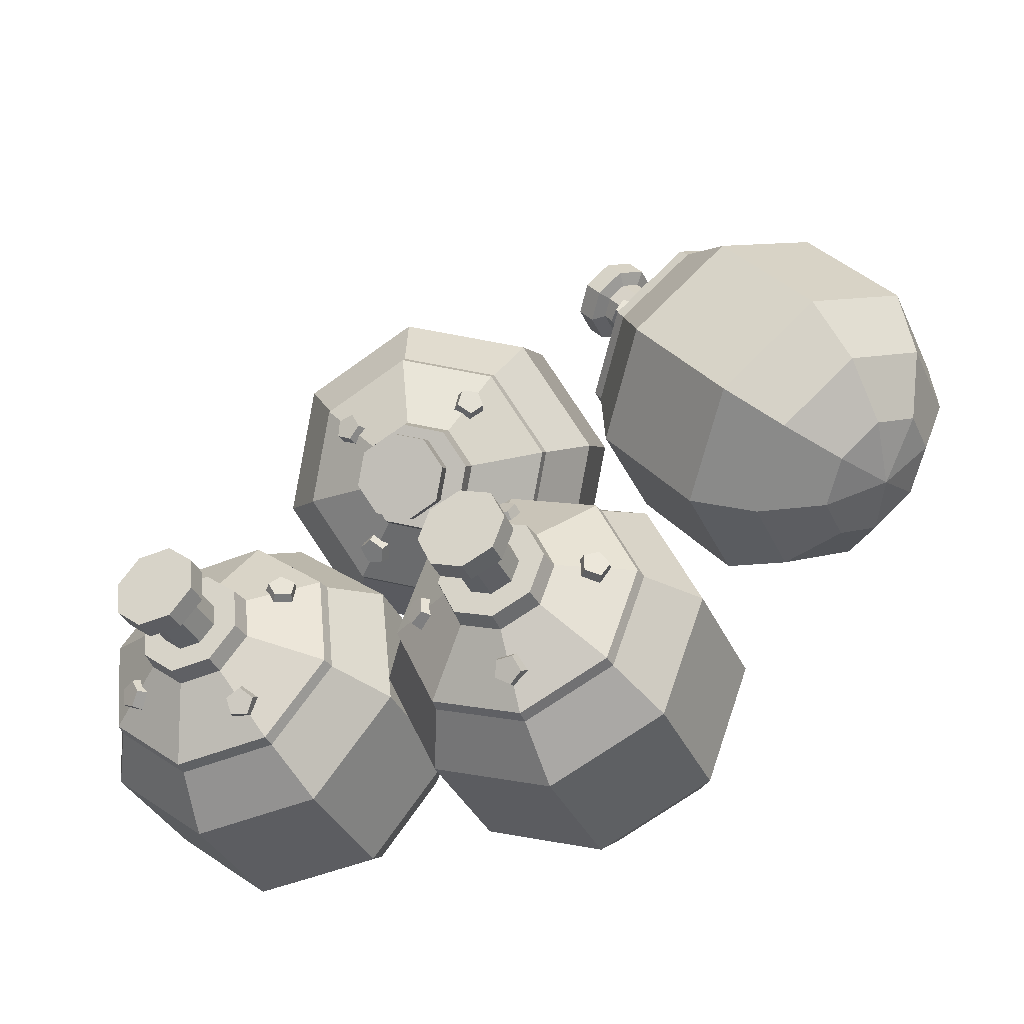
<metadata>
{"format":"obj","ext":"obj","renderer":"f3d","projection":"perspective","resolution":1024,"background":"white","views":[{"elev":-36.1,"azim":-157.7,"up":"+Z"}]}
</metadata>
<code>
v 66.1 59.18 -31.05
v 63.16 60.38 -32.72
v 61.12 62.07 -30.3
v 62.8 61.92 -27.13
v 65.88 60.13 -27.59
v 66.94 61.63 -31.38
v 64.51 62.62 -32.76
v 62.83 64.02 -30.76
v 64.21 63.89 -28.14
v 66.76 62.42 -28.53
v 41.42 59.18 -38.26
v 39.74 60.38 -35.32
v 42.16 62.07 -33.28
v 45.34 61.92 -34.96
v 44.87 60.13 -38.04
v 41.09 61.63 -39.1
v 39.71 62.62 -36.67
v 41.71 64.02 -34.99
v 44.32 63.89 -36.37
v 43.94 62.42 -38.91
v 34.2 59.18 -13.58
v 37.15 60.38 -11.9
v 39.19 62.07 -14.32
v 37.5 61.92 -17.5
v 34.42 60.13 -17.03
v 33.37 61.63 -13.25
v 35.8 62.62 -11.87
v 37.48 64.02 -13.87
v 36.09 63.89 -16.48
v 33.55 62.42 -16.1
v 58.89 59.18 -6.361
v 60.56 60.38 -9.306
v 58.14 62.07 -11.35
v 54.97 61.92 -9.663
v 55.43 60.13 -6.582
v 59.22 61.63 -5.529
v 60.6 62.62 -7.956
v 58.6 64.02 -9.639
v 55.98 63.89 -8.251
v 56.37 62.42 -5.71
v 46.62 2.478 -10.37
v 56.1 2.478 -11.36
v 62.1 2.478 -18.77
v 61.1 2.478 -28.26
v 53.69 2.478 -34.26
v 44.21 2.478 -33.26
v 38.21 2.478 -25.85
v 39.2 2.478 -16.37
v 43.62 9.535 -0.2407
v 61.14 9.535 -2.083
v 72.22 9.535 -15.78
v 70.38 9.535 -33.3
v 56.69 9.535 -44.38
v 39.17 9.535 -42.54
v 28.08 9.535 -28.85
v 29.92 9.535 -11.33
v 41.61 20.1 6.526
v 64.51 20.1 4.119
v 78.99 20.1 -13.77
v 76.58 20.1 -36.67
v 58.69 20.1 -51.15
v 35.8 20.1 -48.74
v 21.31 20.1 -30.85
v 23.72 20.1 -7.96
v 41.61 45.01 6.526
v 64.51 45.01 4.119
v 78.99 45.01 -13.77
v 76.58 45.01 -36.67
v 58.69 45.01 -51.15
v 35.8 45.01 -48.74
v 21.31 45.01 -30.85
v 23.72 45.01 -7.96
v 43.62 55.57 -0.2407
v 61.14 55.57 -2.083
v 72.22 55.57 -15.78
v 70.38 55.57 -33.3
v 56.69 55.57 -44.38
v 39.17 55.57 -42.54
v 28.08 55.57 -28.85
v 29.92 55.57 -11.33
v 50.15 0 -22.31
v 43.73 57.82 -0.6158
v 60.95 57.82 -2.427
v 55.06 65.31 -13.28
v 47.23 65.31 -12.46
v 71.85 57.82 -15.89
v 60.01 65.31 -19.39
v 70.04 57.82 -33.11
v 59.18 65.31 -27.22
v 56.58 57.82 -44.01
v 53.07 65.31 -32.17
v 39.35 57.82 -42.2
v 45.25 65.31 -31.34
v 28.46 57.82 -28.74
v 40.3 65.31 -25.23
v 30.27 57.82 -11.51
v 41.12 65.31 -17.41
v 48.71 77 -17.44
v 52.58 77 -17.84
v 55.03 77 -20.87
v 54.62 77 -24.74
v 51.6 77 -27.19
v 47.73 77 -26.78
v 45.28 77 -23.76
v 45.68 77 -19.89
v 47.92 81.74 -14.77
v 53.9 81.74 -15.4
v 50.15 81.74 -22.31
v 57.69 81.74 -20.08
v 57.06 81.74 -26.06
v 52.39 81.74 -29.85
v 46.4 81.74 -29.22
v 42.61 81.74 -24.55
v 43.24 81.74 -18.56
v 47.92 77.76 -14.77
v 53.9 77.76 -15.4
v 57.69 77.76 -20.08
v 57.06 77.76 -26.06
v 52.39 77.76 -29.85
v 46.4 77.76 -29.22
v 42.61 77.76 -24.55
v 43.24 77.76 -18.56
v 48.66 68.97 -17.28
v 52.66 68.97 -17.7
v 55.18 68.97 -20.82
v 54.76 68.97 -24.82
v 51.64 68.97 -27.34
v 47.65 68.97 -26.92
v 45.12 68.97 -23.8
v 45.54 68.97 -19.81
v 47.37 68.97 -12.93
v 54.82 68.97 -13.71
v 59.54 68.97 -19.53
v 58.76 68.97 -26.98
v 52.93 68.97 -31.7
v 45.48 68.97 -30.92
v 40.77 68.97 -25.09
v 41.55 68.97 -17.64
v -26.35 44.53 44.86
v -28.16 44 47.92
v -27.13 40.83 49.28
v -24.7 39.41 47.06
v -24.21 41.69 44.33
v -24.44 45.31 46.46
v -25.93 44.87 48.99
v -25.09 42.26 50.11
v -23.08 41.08 48.27
v -22.68 42.97 46.02
v -44.65 34.75 60.06
v -43.48 31.41 60.64
v -39.96 31.33 59.92
v -38.96 34.62 58.9
v -41.86 36.74 58.98
v -43.68 35.2 62.44
v -42.71 32.44 62.92
v -39.81 32.38 62.33
v -38.99 35.09 61.48
v -41.38 36.84 61.55
v -37.13 10.96 53.81
v -33.79 11.49 52.6
v -32.64 14.66 53.85
v -35.27 16.09 55.84
v -38.05 13.8 55.82
v -35.91 10.19 55.98
v -33.15 10.63 54.98
v -32.21 13.24 56.02
v -34.38 14.41 57.66
v -36.67 12.53 57.64
v -18.83 20.74 38.62
v -18.47 24.09 39.88
v -19.82 24.17 43.21
v -21.01 20.87 44
v -20.4 18.75 41.16
v -16.66 20.29 40.01
v -16.37 23.05 41.05
v -17.48 23.12 43.79
v -18.47 20.4 44.45
v -17.96 18.66 42.11
v -64.34 16.21 2.712
v -59.12 22.91 -1.621
v -59.07 32.44 -1.66
v -64.23 39.23 2.618
v -71.56 39.29 8.708
v -76.79 32.59 13.04
v -76.83 23.05 13.08
v -71.68 16.27 8.803
v -56.77 6.425 5.601
v -47.13 18.8 -2.407
v -47.04 36.42 -2.479
v -56.56 48.96 5.427
v -70.12 49.07 16.68
v -79.77 36.69 24.69
v -79.85 19.08 24.76
v -70.33 6.537 16.85
v -47.98 -0.1123 12.03
v -35.38 16.06 1.566
v -35.26 39.08 1.472
v -47.71 55.46 11.8
v -65.42 55.61 26.5
v -78.02 39.44 36.97
v -78.14 16.42 37.06
v -65.69 0.03512 26.73
v -32.07 -0.1123 31.2
v -19.46 16.06 20.74
v -19.35 39.08 20.64
v -31.79 55.46 30.97
v -49.5 55.61 45.68
v -62.11 39.44 56.14
v -62.22 16.42 56.23
v -49.78 0.03512 45.9
v -27.37 6.425 41.03
v -17.72 18.8 33.02
v -17.63 36.42 32.95
v -27.16 48.96 40.85
v -40.71 49.07 52.1
v -50.36 36.69 60.11
v -50.45 19.08 60.18
v -40.92 6.537 52.28
v -69.54 27.75 3.804
v -26.05 6.787 42.85
v -16.56 18.95 34.97
v -20.54 23.75 48.01
v -24.84 18.23 51.58
v -16.48 36.27 34.9
v -20.5 31.62 47.97
v -25.84 48.6 42.68
v -24.75 37.22 51.5
v -39.17 48.71 53.74
v -30.8 37.27 56.53
v -48.65 36.54 61.61
v -35.11 31.74 60.1
v -48.73 19.22 61.68
v -35.15 23.88 60.13
v -39.37 6.898 53.91
v -30.9 18.28 56.6
v -18.88 23.04 61.82
v -16.75 25.77 60.06
v -16.73 29.66 60.04
v -18.84 32.43 61.79
v -21.83 32.46 64.27
v -23.96 29.72 66.04
v -23.98 25.83 66.06
v -21.88 23.06 64.31
v -15.05 20.47 64.81
v -11.75 24.69 62.07
v -17.33 27.75 66.7
v -11.72 30.71 62.05
v -14.98 34.99 64.75
v -19.6 35.03 68.59
v -22.9 30.8 71.33
v -22.93 24.79 71.35
v -19.68 20.5 68.65
v -17.59 20.47 61.75
v -14.29 24.69 59.01
v -14.26 30.71 58.99
v -17.52 34.99 61.69
v -22.15 35.03 65.53
v -25.44 30.8 68.27
v -25.47 24.79 68.29
v -22.22 20.5 65.59
v -23.96 22.89 55.61
v -21.77 25.71 53.78
v -21.75 29.72 53.77
v -23.92 32.58 55.57
v -27 32.61 58.13
v -29.2 29.79 59.96
v -29.22 25.77 59.97
v -27.05 22.91 58.17
v -22.65 18.68 54.52
v -18.54 23.94 51.11
v -18.51 31.44 51.08
v -22.56 36.77 54.44
v -28.32 36.82 59.23
v -32.42 31.55 62.63
v -32.46 24.06 62.66
v -28.41 18.73 59.3
v 25.59 45.71 0.6038
v 22.17 45.75 -0.4978
v 20.58 48.65 0.9198
v 23.02 50.39 2.897
v 26.12 48.58 2.702
v 25.93 47.42 -1.335
v 23.11 47.46 -2.243
v 21.8 49.84 -1.075
v 23.81 51.28 0.556
v 26.37 49.79 0.395
v 0.1715 42.24 2.442
v -0.8578 45.04 4.438
v 1.72 47.54 4.256
v 4.343 46.28 2.148
v 3.386 43 1.027
v -0.7232 43.68 0.4644
v -1.572 46 2.11
v 0.5537 48.06 1.96
v 2.716 47.02 0.2214
v 1.927 44.31 -0.7027
v -0.4218 57.53 23.11
v 2.636 59.39 22.8
v 3.711 59.18 19.37
v 1.317 57.2 17.58
v -1.237 56.17 19.89
v -1.504 59.7 22.16
v 1.018 61.24 21.89
v 1.903 61.07 19.07
v -0.07037 59.43 17.59
v -2.176 58.58 19.5
v 25 61 21.28
v 25.66 60.1 17.86
v 22.57 60.29 16.04
v 20 61.31 18.33
v 21.49 61.75 21.56
v 25.15 63.44 20.36
v 25.7 62.69 17.54
v 23.15 62.85 16.04
v 21.03 63.7 17.92
v 22.26 64.06 20.59
v 20.81 14.08 55.37
v 29.61 13.12 51.83
v 33.46 8.385 44.5
v 30.08 2.652 37.66
v 21.48 -0.7238 35.33
v 12.67 0.2361 38.87
v 8.834 4.969 46.2
v 12.2 10.7 53.04
v 19.47 25.95 59.69
v 35.73 24.17 53.15
v 42.83 15.43 39.6
v 36.6 4.833 26.98
v 20.69 -1.404 22.67
v 4.428 0.3692 29.21
v -2.668 9.115 42.76
v 3.561 19.71 55.38
v 17.68 38.51 59.12
v 38.93 36.19 50.58
v 48.21 24.77 32.88
v 40.07 10.92 16.39
v 19.29 2.775 10.76
v -1.965 5.092 19.3
v -11.24 16.52 37.01
v -3.098 30.36 53.5
v 13.92 58.26 44.41
v 35.17 55.94 35.86
v 44.44 44.52 18.16
v 36.3 30.67 1.668
v 15.52 22.52 -3.956
v -5.727 24.84 4.585
v -15 36.27 22.29
v -6.86 50.11 38.78
v 12.51 62.44 32.49
v 28.78 60.67 25.96
v 35.88 51.92 12.41
v 29.65 41.33 -0.2164
v 13.74 35.09 -4.521
v -2.523 36.86 2.016
v -9.619 45.61 15.57
v -3.39 56.2 28.19
v 21.52 4.713 46.81
v 12.19 63.98 30.85
v 28.17 62.24 24.43
v 18.65 61.79 13.58
v 11.39 62.58 16.5
v 35.15 53.64 11.11
v 21.81 57.89 7.533
v 29.03 43.23 -1.301
v 19.03 53.16 1.897
v 13.39 37.1 -5.532
v 11.93 50.37 -0.02427
v -2.596 38.84 0.8941
v 4.672 51.16 2.894
v -9.572 47.44 14.21
v 1.504 55.07 8.942
v -3.448 57.85 26.62
v 4.285 59.8 14.58
v 9.758 68.76 5.421
v 13.35 68.37 3.977
v 14.92 66.44 0.9838
v 13.54 64.1 -1.805
v 10.03 62.72 -2.756
v 6.436 63.11 -1.312
v 4.869 65.05 1.681
v 6.245 67.39 4.47
v 8.968 74.18 4.85
v 14.52 73.57 2.617
v 9.177 69.51 -1.471
v 16.95 70.58 -2.01
v 14.82 66.97 -6.322
v 9.387 64.83 -7.792
v 3.832 65.44 -5.559
v 1.408 68.43 -0.9319
v 3.536 72.05 3.38
v 9.569 71.02 7.2
v 15.12 70.42 4.967
v 17.55 67.43 0.34
v 15.42 63.81 -3.972
v 9.987 61.68 -5.442
v 4.432 62.29 -3.209
v 2.009 65.27 1.418
v 4.136 68.89 5.73
v 10.97 62.5 10.29
v 14.67 62.09 8.802
v 16.29 60.1 5.714
v 14.87 57.69 2.838
v 11.25 56.26 1.857
v 7.539 56.67 3.347
v 5.922 58.66 6.434
v 7.342 61.08 9.31
v 10.84 65.2 13.94
v 17.76 64.44 11.16
v 20.78 60.72 5.403
v 18.13 56.22 0.03399
v 11.37 53.56 -1.796
v 4.45 54.32 0.9834
v 1.432 58.04 6.745
v 4.081 62.54 12.11
v -9.024 59.18 -43.87
v -11.83 60.38 -41.98
v -10.57 62.07 -39.07
v -6.98 61.92 -39.17
v -6.025 60.13 -42.14
v -8.946 61.63 -44.76
v -11.26 62.62 -43.2
v -10.22 64.02 -40.81
v -7.261 63.89 -40.89
v -6.473 62.42 -43.33
v -26.46 59.18 -24.97
v -24.57 60.38 -22.16
v -21.67 62.07 -23.42
v -21.76 61.92 -27.01
v -24.73 60.13 -27.96
v -27.35 61.63 -25.04
v -25.79 62.62 -22.73
v -23.4 64.02 -23.77
v -23.48 63.89 -26.73
v -25.92 62.42 -27.52
v -7.558 59.18 -7.526
v -4.749 60.38 -9.419
v -6.012 62.07 -12.32
v -9.602 61.92 -12.23
v -10.56 60.13 -9.261
v -7.636 61.63 -6.635
v -5.32 62.62 -8.196
v -6.361 64.02 -10.59
v -9.32 63.89 -10.51
v -10.11 62.42 -8.065
v 9.882 59.18 -26.43
v 7.989 60.38 -29.24
v 5.083 62.07 -27.98
v 5.181 61.92 -24.39
v 8.147 60.13 -23.43
v 10.77 61.63 -26.35
v 9.212 62.62 -28.67
v 6.817 64.02 -27.63
v 6.897 63.89 -24.67
v 9.342 62.42 -23.88
v 0.8355 2.478 -17.22
v 4.159 2.478 -26.16
v 0.1894 2.478 -34.82
v -8.748 2.478 -38.15
v -17.42 2.478 -34.18
v -20.74 2.478 -25.24
v -16.77 2.478 -16.57
v -7.834 2.478 -13.25
v 8.572 9.535 -10.03
v 14.71 9.535 -26.54
v 7.378 9.535 -42.56
v -9.135 9.535 -48.7
v -25.15 9.535 -41.37
v -31.29 9.535 -24.85
v -23.96 9.535 -8.835
v -7.447 9.535 -2.694
v 13.74 20.1 -5.225
v 21.77 20.1 -26.8
v 12.18 20.1 -47.73
v -9.394 20.1 -55.75
v -30.32 20.1 -46.17
v -38.35 20.1 -24.6
v -28.76 20.1 -3.666
v -7.188 20.1 4.358
v 13.74 45.01 -5.225
v 21.77 45.01 -26.8
v 12.18 45.01 -47.73
v -9.394 45.01 -55.75
v -30.32 45.01 -46.17
v -38.35 45.01 -24.6
v -28.76 45.01 -3.666
v -7.188 45.01 4.358
v 8.572 55.57 -10.03
v 14.71 55.57 -26.54
v 7.378 55.57 -42.56
v -9.135 55.57 -48.7
v -25.15 55.57 -41.37
v -31.29 55.57 -24.85
v -23.96 55.57 -8.835
v -7.447 55.57 -2.694
v -8.291 0 -25.7
v 8.286 57.82 -10.3
v 14.32 57.82 -26.53
v 1.979 65.31 -26.08
v -0.7629 65.31 -18.7
v 7.112 57.82 -42.28
v -1.296 65.31 -33.23
v -9.121 57.82 -48.31
v -8.668 65.31 -35.97
v -24.87 57.82 -41.1
v -15.82 65.31 -32.69
v -30.9 57.82 -24.87
v -18.56 65.31 -25.32
v -23.69 57.82 -9.122
v -15.29 65.31 -18.17
v -7.461 57.82 -3.085
v -7.914 65.31 -15.43
v -4.566 77 -22.24
v -3.209 77 -25.89
v -4.83 77 -29.42
v -8.477 77 -30.78
v -12.02 77 -29.16
v -13.37 77 -25.51
v -11.75 77 -21.97
v -8.104 77 -20.62
v -2.532 81.74 -20.35
v -0.4342 81.74 -25.99
v -8.291 81.74 -25.7
v -2.939 81.74 -31.46
v -8.579 81.74 -33.56
v -14.05 81.74 -31.05
v -16.15 81.74 -25.41
v -13.64 81.74 -19.94
v -8.003 81.74 -17.84
v -2.532 77.76 -20.35
v -0.4342 77.76 -25.99
v -2.939 77.76 -31.46
v -8.579 77.76 -33.56
v -14.05 77.76 -31.05
v -16.15 77.76 -25.41
v -13.64 77.76 -19.94
v -8.003 77.76 -17.84
v -4.448 68.97 -22.13
v -3.049 68.97 -25.89
v -4.72 68.97 -29.54
v -8.483 68.97 -30.94
v -12.13 68.97 -29.27
v -13.53 68.97 -25.51
v -11.86 68.97 -21.86
v -8.099 68.97 -20.46
v -1.119 68.97 -19.03
v 1.492 68.97 -26.06
v -1.627 68.97 -32.87
v -8.65 68.97 -35.48
v -15.46 68.97 -32.36
v -18.07 68.97 -25.34
v -14.95 68.97 -18.53
v -7.932 68.97 -15.92
f 1 2 7 6
f 2 3 8 7
f 3 4 9 8
f 4 5 10 9
f 5 1 6 10
f 6 7 8
f 6 8 9 10
f 11 12 17 16
f 12 13 18 17
f 13 14 19 18
f 14 15 20 19
f 15 11 16 20
f 16 17 18
f 16 18 19 20
f 21 22 27 26
f 22 23 28 27
f 23 24 29 28
f 24 25 30 29
f 25 21 26 30
f 26 27 28
f 26 28 29 30
f 31 32 37 36
f 32 33 38 37
f 33 34 39 38
f 34 35 40 39
f 35 31 36 40
f 36 37 38
f 36 38 39 40
f 41 42 50 49
f 42 43 51 50
f 43 44 52 51
f 44 45 53 52
f 45 46 54 53
f 46 47 55 54
f 47 48 56 55
f 48 41 49 56
f 49 50 58 57
f 50 51 59 58
f 51 52 60 59
f 52 53 61 60
f 53 54 62 61
f 54 55 63 62
f 55 56 64 63
f 56 49 57 64
f 58 66 65 57
f 59 67 66 58
f 60 68 67 59
f 61 69 68 60
f 62 70 69 61
f 63 71 70 62
f 64 72 71 63
f 57 65 72 64
f 65 66 74 73
f 66 67 75 74
f 67 68 76 75
f 68 69 77 76
f 69 70 78 77
f 70 71 79 78
f 71 72 80 79
f 72 65 73 80
f 82 83 84 85
f 83 86 87 84
f 86 88 89 87
f 88 90 91 89
f 90 92 93 91
f 92 94 95 93
f 94 96 97 95
f 96 82 85 97
f 42 41 81
f 43 42 81
f 44 43 81
f 45 44 81
f 46 45 81
f 47 46 81
f 48 47 81
f 41 48 81
f 106 107 108
f 107 109 108
f 109 110 108
f 110 111 108
f 111 112 108
f 112 113 108
f 113 114 108
f 114 106 108
f 73 74 83 82
f 74 75 86 83
f 75 76 88 86
f 76 77 90 88
f 77 78 92 90
f 78 79 94 92
f 79 80 96 94
f 80 73 82 96
f 123 124 99 98
f 124 125 100 99
f 125 126 101 100
f 126 127 102 101
f 127 128 103 102
f 128 129 104 103
f 129 130 105 104
f 130 123 98 105
f 115 116 107 106
f 116 117 109 107
f 117 118 110 109
f 118 119 111 110
f 119 120 112 111
f 120 121 113 112
f 121 122 114 113
f 122 115 106 114
f 98 99 116 115
f 99 100 117 116
f 100 101 118 117
f 101 102 119 118
f 102 103 120 119
f 103 104 121 120
f 104 105 122 121
f 105 98 115 122
f 131 132 124 123
f 132 133 125 124
f 133 134 126 125
f 134 135 127 126
f 135 136 128 127
f 136 137 129 128
f 137 138 130 129
f 138 131 123 130
f 85 84 132 131
f 84 87 133 132
f 87 89 134 133
f 89 91 135 134
f 91 93 136 135
f 93 95 137 136
f 95 97 138 137
f 97 85 131 138
f 139 140 145 144
f 140 141 146 145
f 141 142 147 146
f 142 143 148 147
f 143 139 144 148
f 144 145 146
f 144 146 147 148
f 149 150 155 154
f 150 151 156 155
f 151 152 157 156
f 152 153 158 157
f 153 149 154 158
f 154 155 156
f 154 156 157 158
f 159 160 165 164
f 160 161 166 165
f 161 162 167 166
f 162 163 168 167
f 163 159 164 168
f 164 165 166
f 164 166 167 168
f 169 170 175 174
f 170 171 176 175
f 171 172 177 176
f 172 173 178 177
f 173 169 174 178
f 174 175 176
f 174 176 177 178
f 179 180 188 187
f 180 181 189 188
f 181 182 190 189
f 182 183 191 190
f 183 184 192 191
f 184 185 193 192
f 185 186 194 193
f 186 179 187 194
f 187 188 196 195
f 188 189 197 196
f 189 190 198 197
f 190 191 199 198
f 191 192 200 199
f 192 193 201 200
f 193 194 202 201
f 194 187 195 202
f 196 204 203 195
f 197 205 204 196
f 198 206 205 197
f 199 207 206 198
f 200 208 207 199
f 201 209 208 200
f 202 210 209 201
f 195 203 210 202
f 203 204 212 211
f 204 205 213 212
f 205 206 214 213
f 206 207 215 214
f 207 208 216 215
f 208 209 217 216
f 209 210 218 217
f 210 203 211 218
f 220 221 222 223
f 221 224 225 222
f 224 226 227 225
f 226 228 229 227
f 228 230 231 229
f 230 232 233 231
f 232 234 235 233
f 234 220 223 235
f 180 179 219
f 181 180 219
f 182 181 219
f 183 182 219
f 184 183 219
f 185 184 219
f 186 185 219
f 179 186 219
f 244 245 246
f 245 247 246
f 247 248 246
f 248 249 246
f 249 250 246
f 250 251 246
f 251 252 246
f 252 244 246
f 211 212 221 220
f 212 213 224 221
f 213 214 226 224
f 214 215 228 226
f 215 216 230 228
f 216 217 232 230
f 217 218 234 232
f 218 211 220 234
f 261 262 237 236
f 262 263 238 237
f 263 264 239 238
f 264 265 240 239
f 265 266 241 240
f 266 267 242 241
f 267 268 243 242
f 268 261 236 243
f 253 254 245 244
f 254 255 247 245
f 255 256 248 247
f 256 257 249 248
f 257 258 250 249
f 258 259 251 250
f 259 260 252 251
f 260 253 244 252
f 236 237 254 253
f 237 238 255 254
f 238 239 256 255
f 239 240 257 256
f 240 241 258 257
f 241 242 259 258
f 242 243 260 259
f 243 236 253 260
f 269 270 262 261
f 270 271 263 262
f 271 272 264 263
f 272 273 265 264
f 273 274 266 265
f 274 275 267 266
f 275 276 268 267
f 276 269 261 268
f 223 222 270 269
f 222 225 271 270
f 225 227 272 271
f 227 229 273 272
f 229 231 274 273
f 231 233 275 274
f 233 235 276 275
f 235 223 269 276
f 277 278 283 282
f 278 279 284 283
f 279 280 285 284
f 280 281 286 285
f 281 277 282 286
f 282 283 284
f 282 284 285 286
f 287 288 293 292
f 288 289 294 293
f 289 290 295 294
f 290 291 296 295
f 291 287 292 296
f 292 293 294
f 292 294 295 296
f 297 298 303 302
f 298 299 304 303
f 299 300 305 304
f 300 301 306 305
f 301 297 302 306
f 302 303 304
f 302 304 305 306
f 307 308 313 312
f 308 309 314 313
f 309 310 315 314
f 310 311 316 315
f 311 307 312 316
f 312 313 314
f 312 314 315 316
f 317 318 326 325
f 318 319 327 326
f 319 320 328 327
f 320 321 329 328
f 321 322 330 329
f 322 323 331 330
f 323 324 332 331
f 324 317 325 332
f 325 326 334 333
f 326 327 335 334
f 327 328 336 335
f 328 329 337 336
f 329 330 338 337
f 330 331 339 338
f 331 332 340 339
f 332 325 333 340
f 334 342 341 333
f 335 343 342 334
f 336 344 343 335
f 337 345 344 336
f 338 346 345 337
f 339 347 346 338
f 340 348 347 339
f 333 341 348 340
f 341 342 350 349
f 342 343 351 350
f 343 344 352 351
f 344 345 353 352
f 345 346 354 353
f 346 347 355 354
f 347 348 356 355
f 348 341 349 356
f 358 359 360 361
f 359 362 363 360
f 362 364 365 363
f 364 366 367 365
f 366 368 369 367
f 368 370 371 369
f 370 372 373 371
f 372 358 361 373
f 318 317 357
f 319 318 357
f 320 319 357
f 321 320 357
f 322 321 357
f 323 322 357
f 324 323 357
f 317 324 357
f 382 383 384
f 383 385 384
f 385 386 384
f 386 387 384
f 387 388 384
f 388 389 384
f 389 390 384
f 390 382 384
f 349 350 359 358
f 350 351 362 359
f 351 352 364 362
f 352 353 366 364
f 353 354 368 366
f 354 355 370 368
f 355 356 372 370
f 356 349 358 372
f 399 400 375 374
f 400 401 376 375
f 401 402 377 376
f 402 403 378 377
f 403 404 379 378
f 404 405 380 379
f 405 406 381 380
f 406 399 374 381
f 391 392 383 382
f 392 393 385 383
f 393 394 386 385
f 394 395 387 386
f 395 396 388 387
f 396 397 389 388
f 397 398 390 389
f 398 391 382 390
f 374 375 392 391
f 375 376 393 392
f 376 377 394 393
f 377 378 395 394
f 378 379 396 395
f 379 380 397 396
f 380 381 398 397
f 381 374 391 398
f 407 408 400 399
f 408 409 401 400
f 409 410 402 401
f 410 411 403 402
f 411 412 404 403
f 412 413 405 404
f 413 414 406 405
f 414 407 399 406
f 361 360 408 407
f 360 363 409 408
f 363 365 410 409
f 365 367 411 410
f 367 369 412 411
f 369 371 413 412
f 371 373 414 413
f 373 361 407 414
f 415 416 421 420
f 416 417 422 421
f 417 418 423 422
f 418 419 424 423
f 419 415 420 424
f 420 421 422
f 420 422 423 424
f 425 426 431 430
f 426 427 432 431
f 427 428 433 432
f 428 429 434 433
f 429 425 430 434
f 430 431 432
f 430 432 433 434
f 435 436 441 440
f 436 437 442 441
f 437 438 443 442
f 438 439 444 443
f 439 435 440 444
f 440 441 442
f 440 442 443 444
f 445 446 451 450
f 446 447 452 451
f 447 448 453 452
f 448 449 454 453
f 449 445 450 454
f 450 451 452
f 450 452 453 454
f 455 456 464 463
f 456 457 465 464
f 457 458 466 465
f 458 459 467 466
f 459 460 468 467
f 460 461 469 468
f 461 462 470 469
f 462 455 463 470
f 463 464 472 471
f 464 465 473 472
f 465 466 474 473
f 466 467 475 474
f 467 468 476 475
f 468 469 477 476
f 469 470 478 477
f 470 463 471 478
f 472 480 479 471
f 473 481 480 472
f 474 482 481 473
f 475 483 482 474
f 476 484 483 475
f 477 485 484 476
f 478 486 485 477
f 471 479 486 478
f 479 480 488 487
f 480 481 489 488
f 481 482 490 489
f 482 483 491 490
f 483 484 492 491
f 484 485 493 492
f 485 486 494 493
f 486 479 487 494
f 496 497 498 499
f 497 500 501 498
f 500 502 503 501
f 502 504 505 503
f 504 506 507 505
f 506 508 509 507
f 508 510 511 509
f 510 496 499 511
f 456 455 495
f 457 456 495
f 458 457 495
f 459 458 495
f 460 459 495
f 461 460 495
f 462 461 495
f 455 462 495
f 520 521 522
f 521 523 522
f 523 524 522
f 524 525 522
f 525 526 522
f 526 527 522
f 527 528 522
f 528 520 522
f 487 488 497 496
f 488 489 500 497
f 489 490 502 500
f 490 491 504 502
f 491 492 506 504
f 492 493 508 506
f 493 494 510 508
f 494 487 496 510
f 537 538 513 512
f 538 539 514 513
f 539 540 515 514
f 540 541 516 515
f 541 542 517 516
f 542 543 518 517
f 543 544 519 518
f 544 537 512 519
f 529 530 521 520
f 530 531 523 521
f 531 532 524 523
f 532 533 525 524
f 533 534 526 525
f 534 535 527 526
f 535 536 528 527
f 536 529 520 528
f 512 513 530 529
f 513 514 531 530
f 514 515 532 531
f 515 516 533 532
f 516 517 534 533
f 517 518 535 534
f 518 519 536 535
f 519 512 529 536
f 545 546 538 537
f 546 547 539 538
f 547 548 540 539
f 548 549 541 540
f 549 550 542 541
f 550 551 543 542
f 551 552 544 543
f 552 545 537 544
f 499 498 546 545
f 498 501 547 546
f 501 503 548 547
f 503 505 549 548
f 505 507 550 549
f 507 509 551 550
f 509 511 552 551
f 511 499 545 552

</code>
